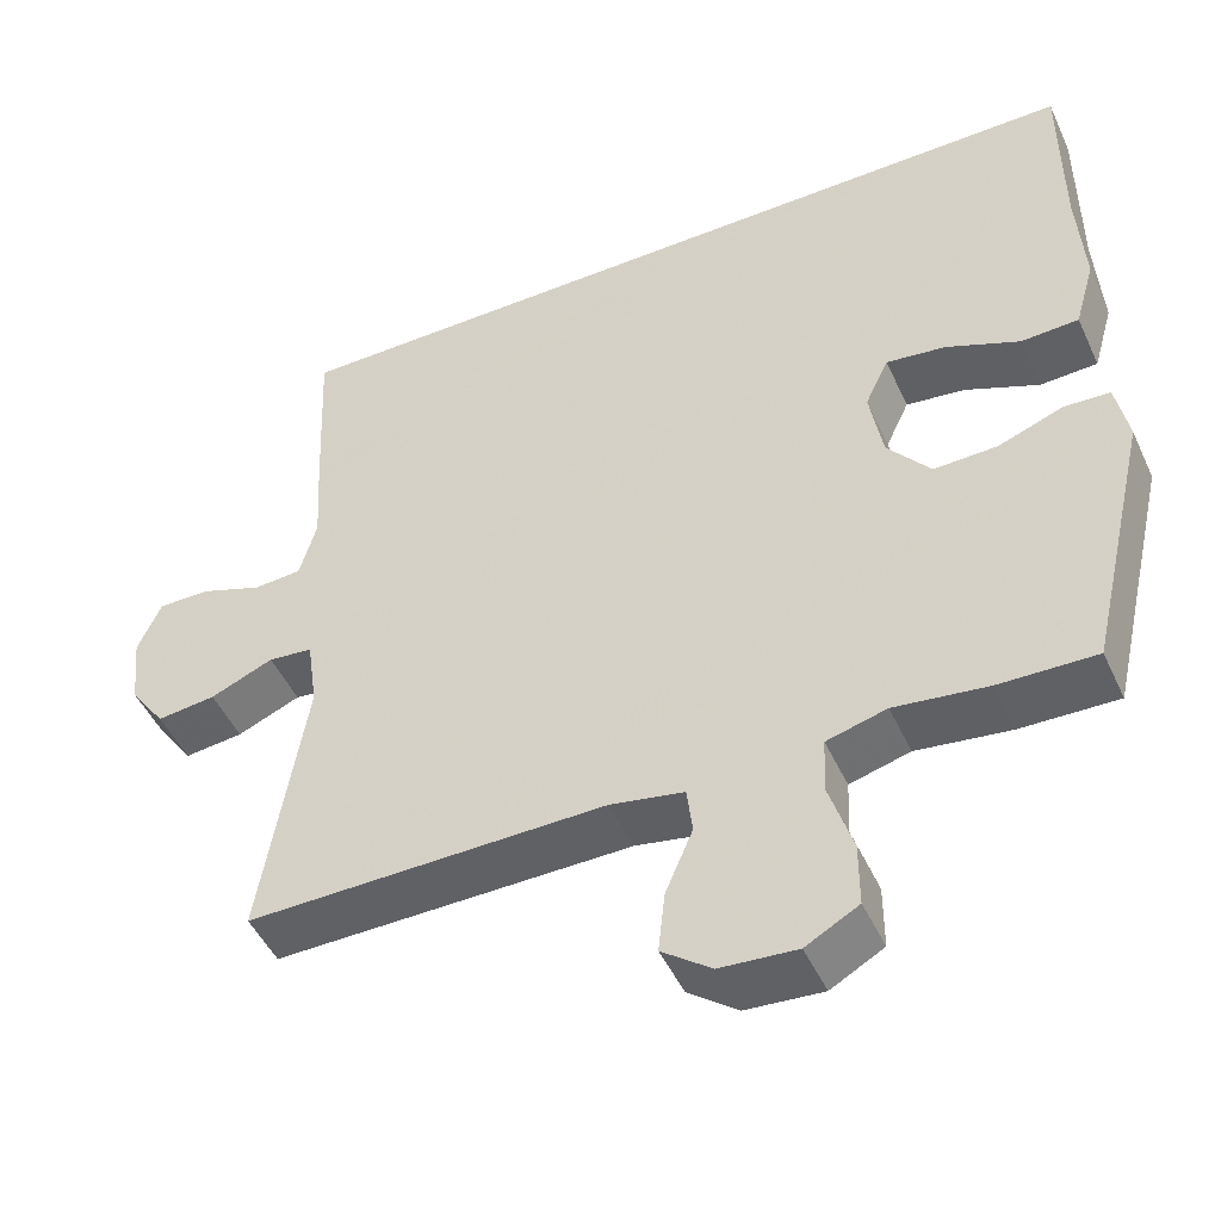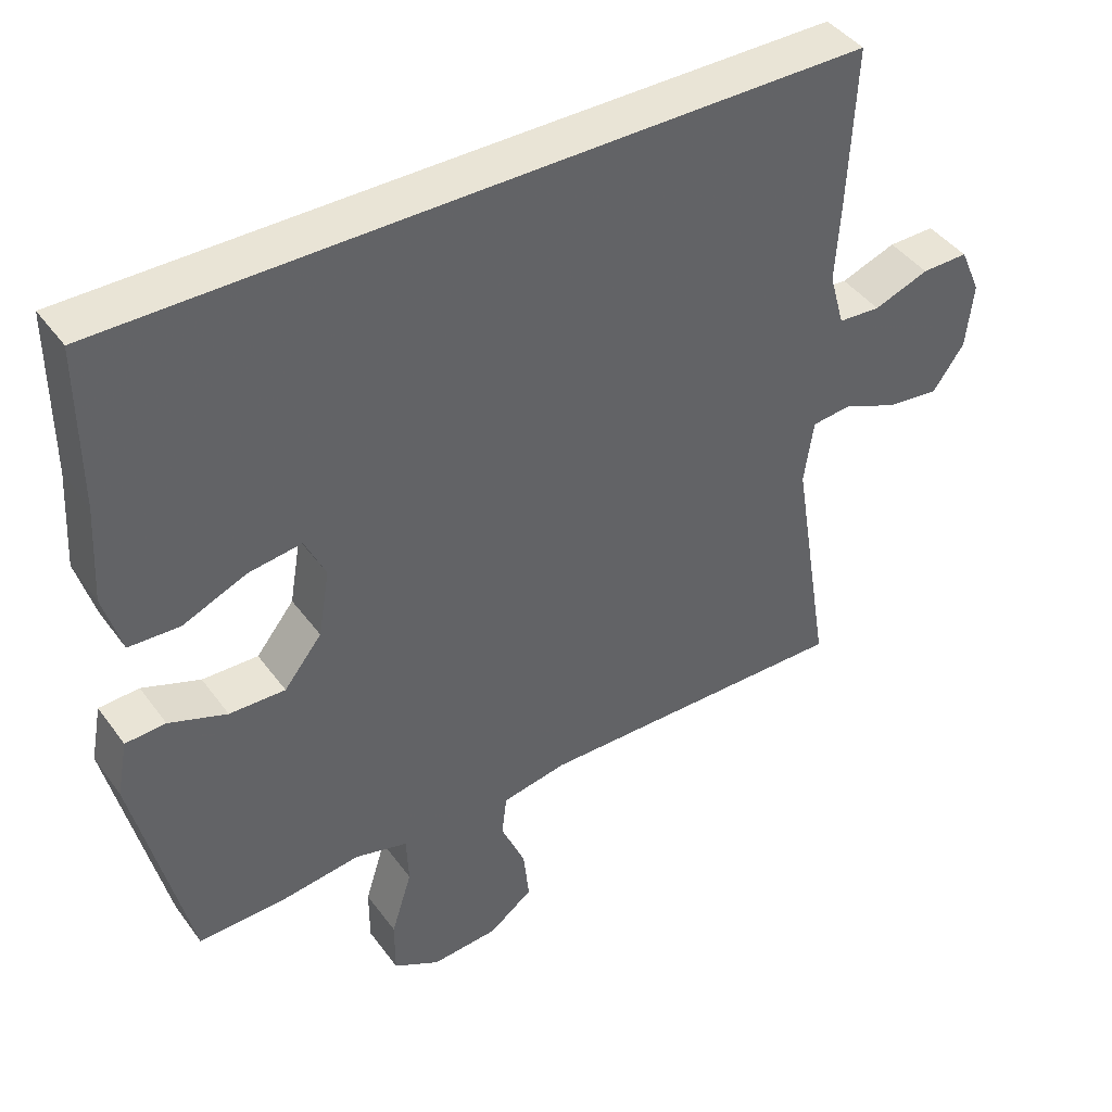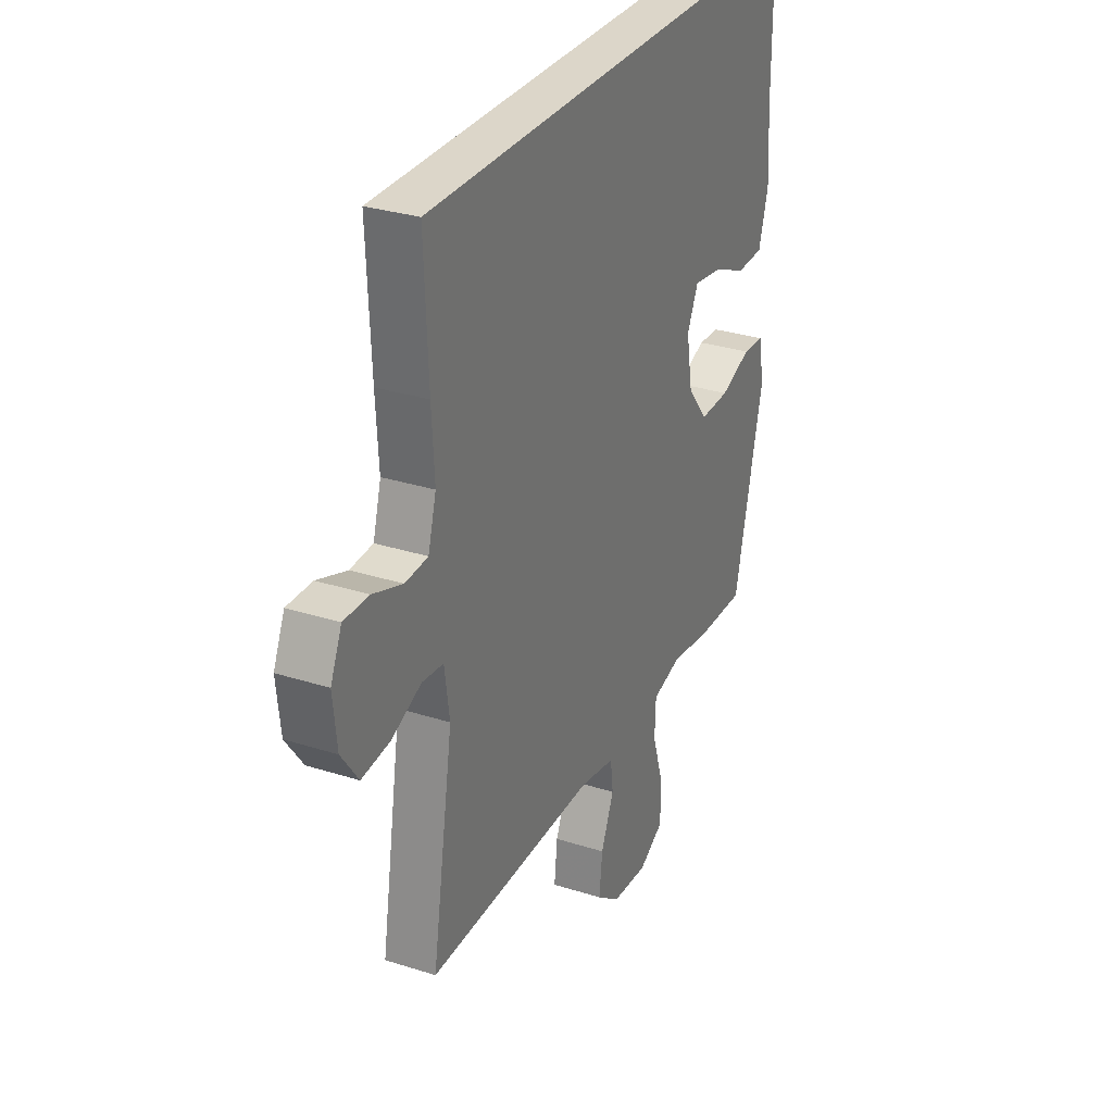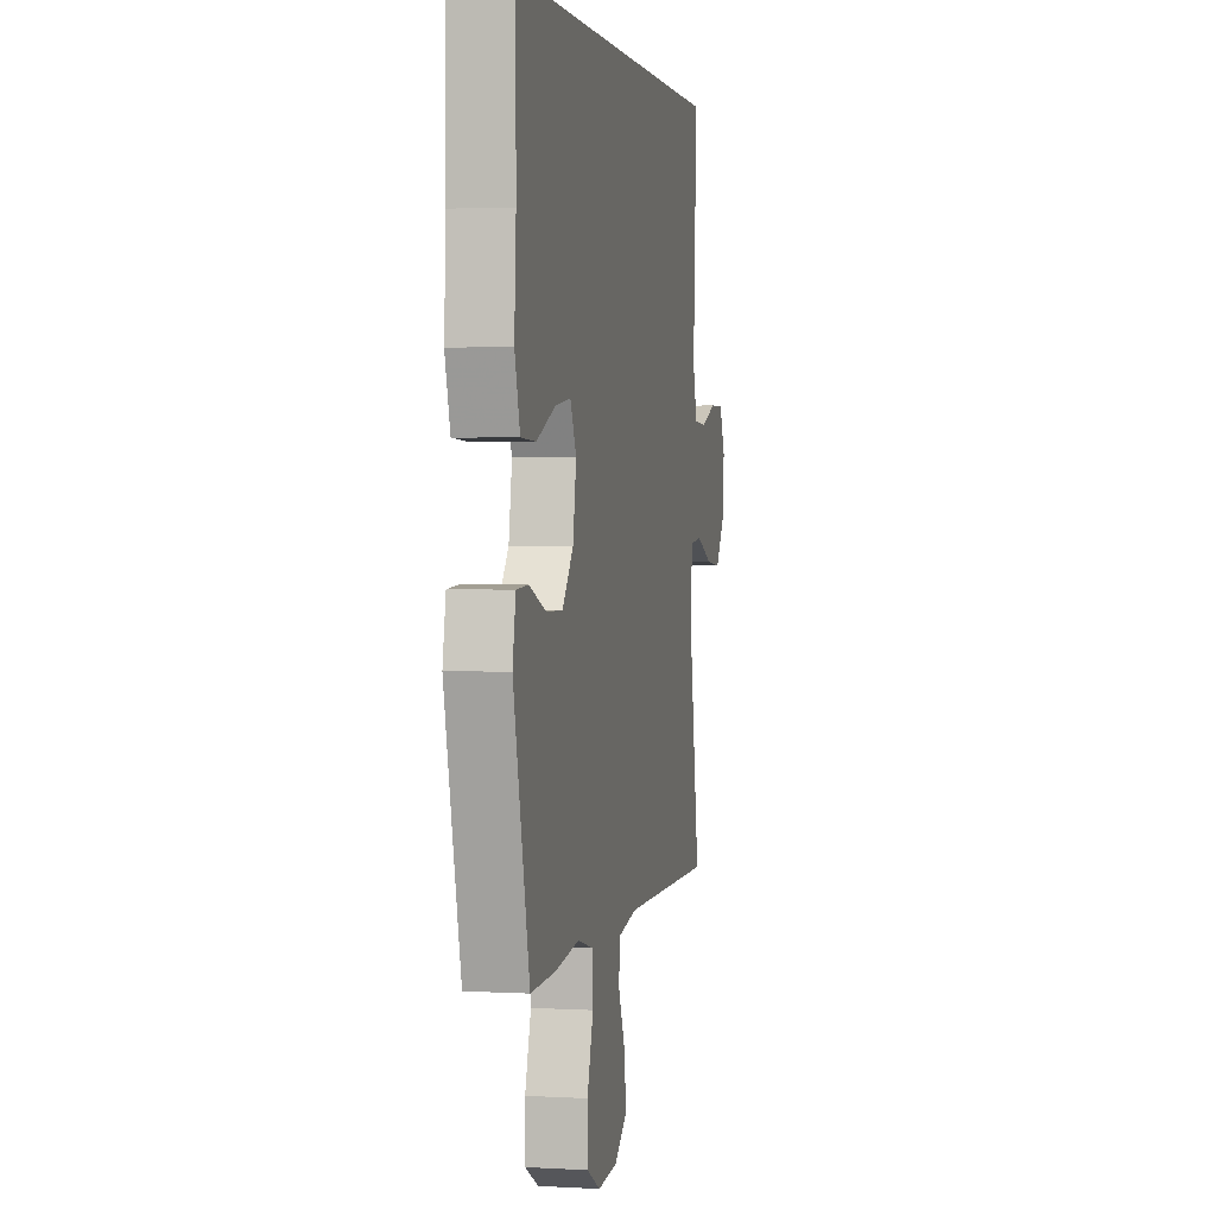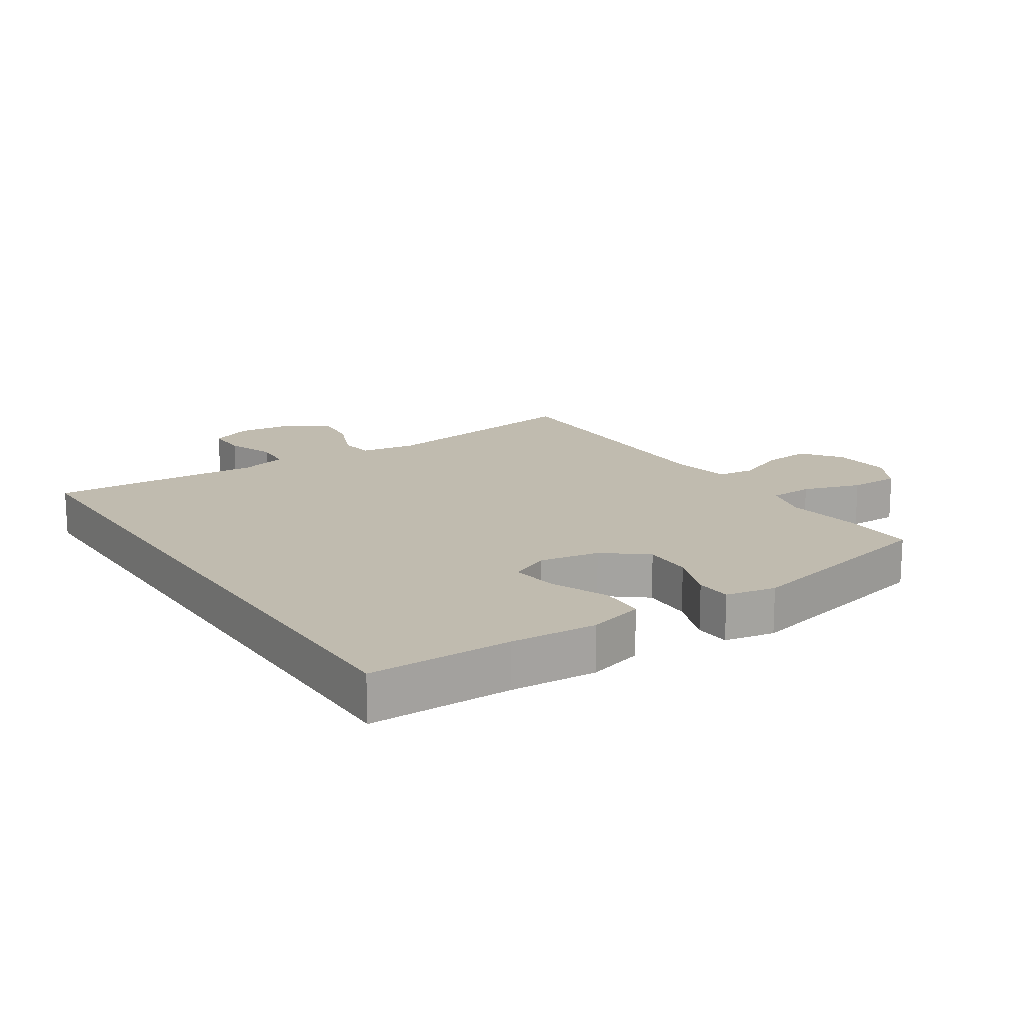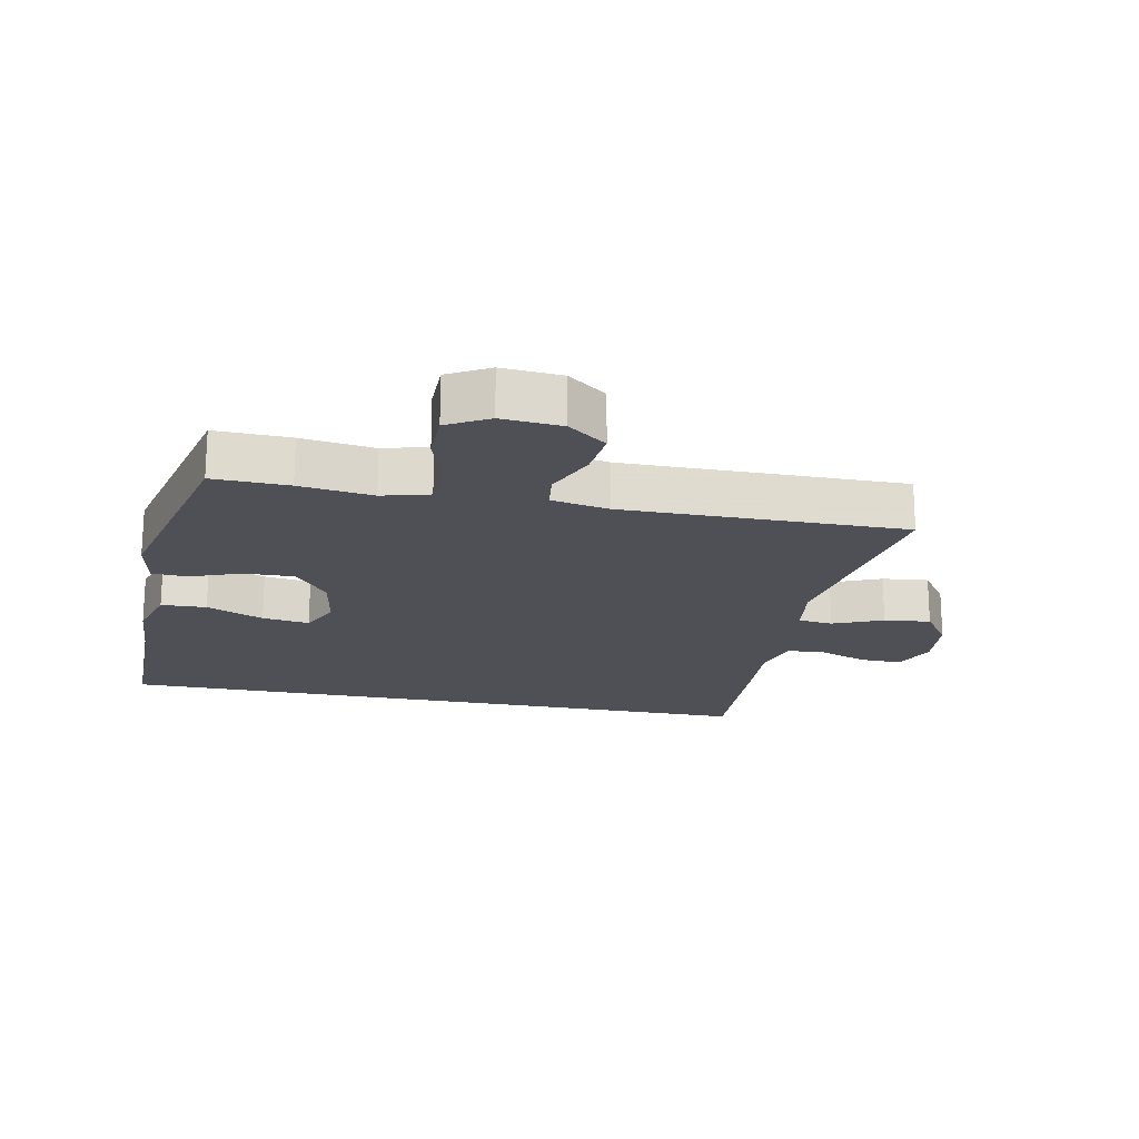
<metadata>
{"format":"obj","ext":"obj","renderer":"f3d","projection":"perspective","resolution":1024,"background":"white","views":[{"elev":-48.1,"azim":24.1,"up":"+Z"},{"elev":42.6,"azim":146.8,"up":"+Z"},{"elev":30.2,"azim":-65.1,"up":"+Z"},{"elev":2.4,"azim":101.3,"up":"+Z"},{"elev":16.1,"azim":56.7,"up":"+Y"},{"elev":-19.4,"azim":168.6,"up":"+Y"}]}
</metadata>
<code>
v 0.5 0.07 -0.5
v 0.381 0.07 -0.497
v 0.266 0.07 -0.482
v 0.192 0.07 -0.502
v 0.189 0.07 -0.571
v 0.218 0.07 -0.663
v 0.218 0.07 -0.742
v 0.153 0.07 -0.778
v 0.059 0.07 -0.771
v -0.002 0.07 -0.725
v 0.006 0.07 -0.65
v 0.04 0.07 -0.57
v 0.033 0.07 -0.512
v -0.058 0.07 -0.495
v -0.5 0.07 -0.5
v -0.445 0.07 -0.16
v -0.458 0.07 -0.07
v -0.513 0.07 -0.064
v -0.591 0.07 -0.097
v -0.664 0.07 -0.105
v -0.708 0.07 -0.043
v -0.718 0.07 0.049
v -0.689 0.07 0.115
v -0.624 0.07 0.114
v -0.547 0.07 0.086
v -0.488 0.07 0.09
v -0.467 0.07 0.165
v -0.474 0.07 0.281
v -0.484 0.07 0.5
v 0.558 0.07 0.5
v 0.558 0.07 0.275
v 0.566 0.07 0.14
v 0.541 0.07 0.053
v 0.47 0.07 0.05
v 0.38 0.07 0.088
v 0.306 0.07 0.098
v 0.277 0.07 0.036
v 0.293 0.07 -0.058
v 0.346 0.07 -0.124
v 0.424 0.07 -0.122
v 0.505 0.07 -0.092
v 0.561 0.07 -0.095
v 0.576 0.07 -0.174
v 0.5 0 -0.5
v 0.381 0 -0.497
v 0.266 0 -0.482
v 0.192 0 -0.502
v 0.189 0 -0.571
v 0.218 0 -0.663
v 0.218 0 -0.742
v 0.153 0 -0.778
v 0.059 0 -0.771
v -0.002 0 -0.725
v 0.006 0 -0.65
v 0.04 0 -0.57
v 0.033 0 -0.512
v -0.058 0 -0.495
v -0.5 0 -0.5
v -0.445 0 -0.16
v -0.458 0 -0.07
v -0.513 0 -0.064
v -0.591 0 -0.097
v -0.664 0 -0.105
v -0.708 0 -0.043
v -0.718 0 0.049
v -0.689 0 0.115
v -0.624 0 0.114
v -0.547 0 0.086
v -0.488 0 0.09
v -0.467 0 0.165
v -0.474 0 0.281
v -0.484 0 0.5
v 0.558 0 0.5
v 0.558 0 0.275
v 0.566 0 0.14
v 0.541 0 0.053
v 0.47 0 0.05
v 0.38 0 0.088
v 0.306 0 0.098
v 0.277 0 0.036
v 0.293 0 -0.058
v 0.346 0 -0.124
v 0.424 0 -0.122
v 0.505 0 -0.092
v 0.561 0 -0.095
v 0.576 0 -0.174
f 40 41 42 43
f 39 40 43 1
f 38 39 1 2
f 32 33 34 35
f 31 32 35 36
f 30 31 36
f 27 28 29 30
f 26 27 30 36
f 25 26 36 37
f 23 24 25
f 22 23 25
f 18 19 20 21
f 18 21 22 25
f 14 15 16
f 13 14 16 17
f 9 10 11 12
f 7 8 9 12
f 5 6 7 12
f 4 5 12 13
f 3 4 13 17
f 38 2 3 17
f 25 37 38
f 17 18 25 38
f 86 85 84 83
f 44 86 83 82
f 45 44 82 81
f 78 77 76 75
f 79 78 75 74
f 79 74 73
f 73 72 71 70
f 79 73 70 69
f 80 79 69 68
f 68 67 66
f 68 66 65
f 64 63 62 61
f 68 65 64 61
f 59 58 57
f 60 59 57 56
f 55 54 53 52
f 55 52 51 50
f 55 50 49 48
f 56 55 48 47
f 60 56 47 46
f 60 46 45 81
f 81 80 68
f 81 68 61 60
f 1 44 45 2
f 2 45 46 3
f 3 46 47 4
f 4 47 48 5
f 5 48 49 6
f 6 49 50 7
f 7 50 51 8
f 8 51 52 9
f 9 52 53 10
f 10 53 54 11
f 11 54 55 12
f 12 55 56 13
f 13 56 57 14
f 14 57 58 15
f 15 58 59 16
f 16 59 60 17
f 17 60 61 18
f 18 61 62 19
f 19 62 63 20
f 20 63 64 21
f 21 64 65 22
f 22 65 66 23
f 23 66 67 24
f 24 67 68 25
f 25 68 69 26
f 26 69 70 27
f 27 70 71 28
f 28 71 72 29
f 29 72 73 30
f 30 73 74 31
f 31 74 75 32
f 32 75 76 33
f 33 76 77 34
f 34 77 78 35
f 35 78 79 36
f 36 79 80 37
f 37 80 81 38
f 38 81 82 39
f 39 82 83 40
f 40 83 84 41
f 41 84 85 42
f 42 85 86 43
f 43 86 44 1

</code>
